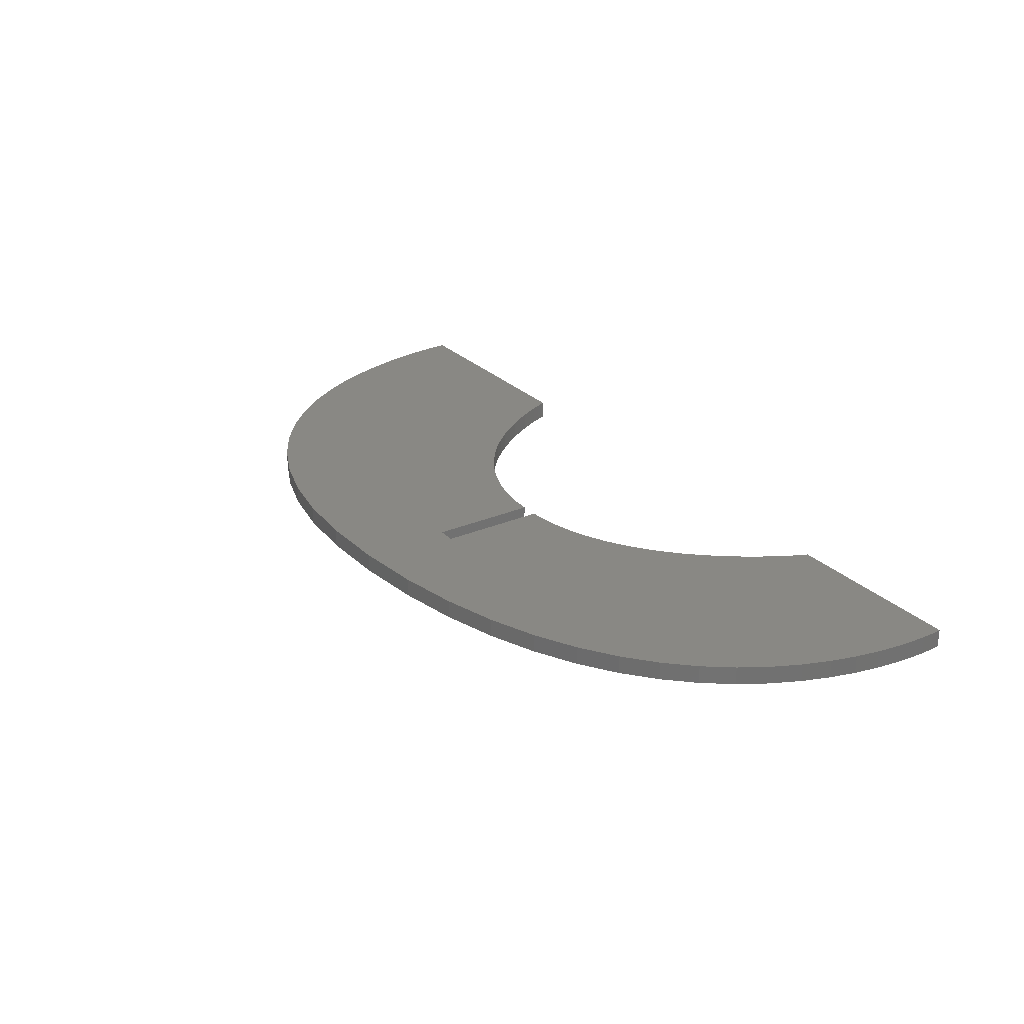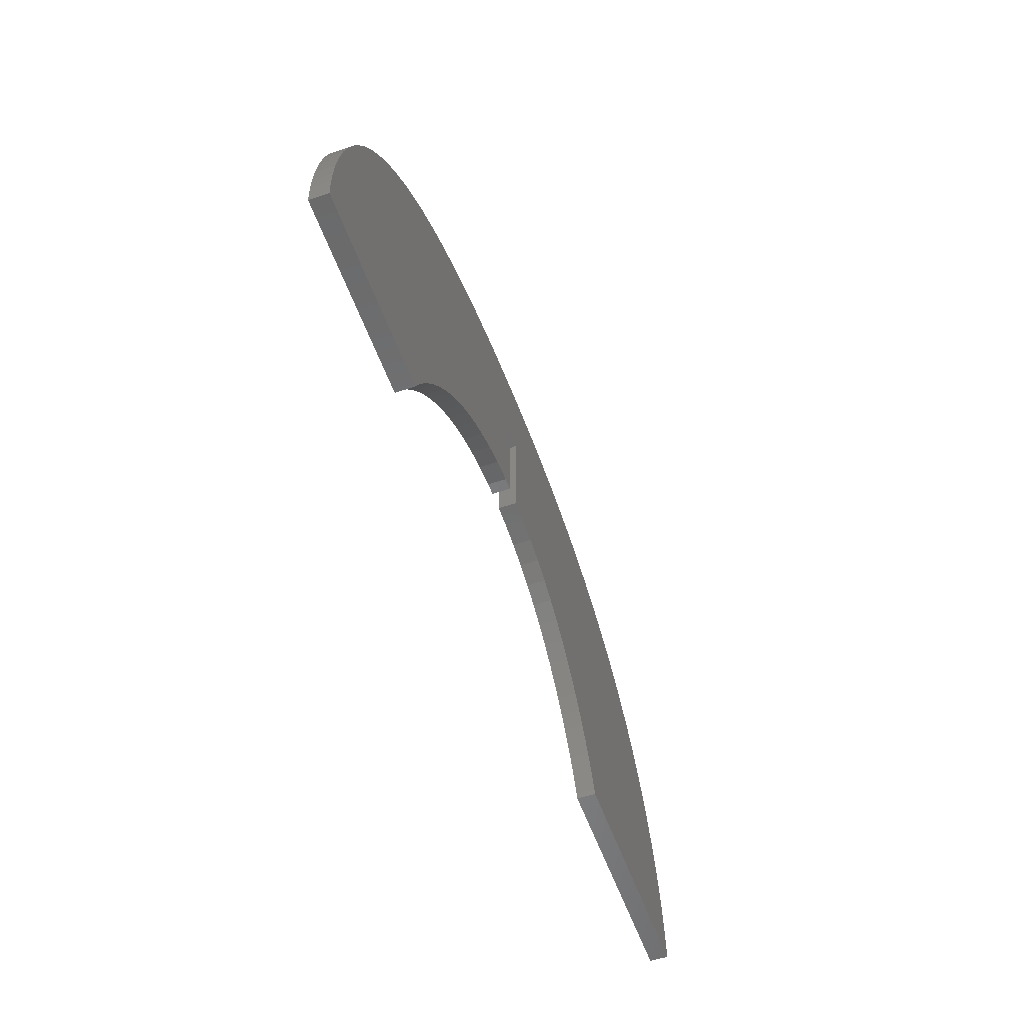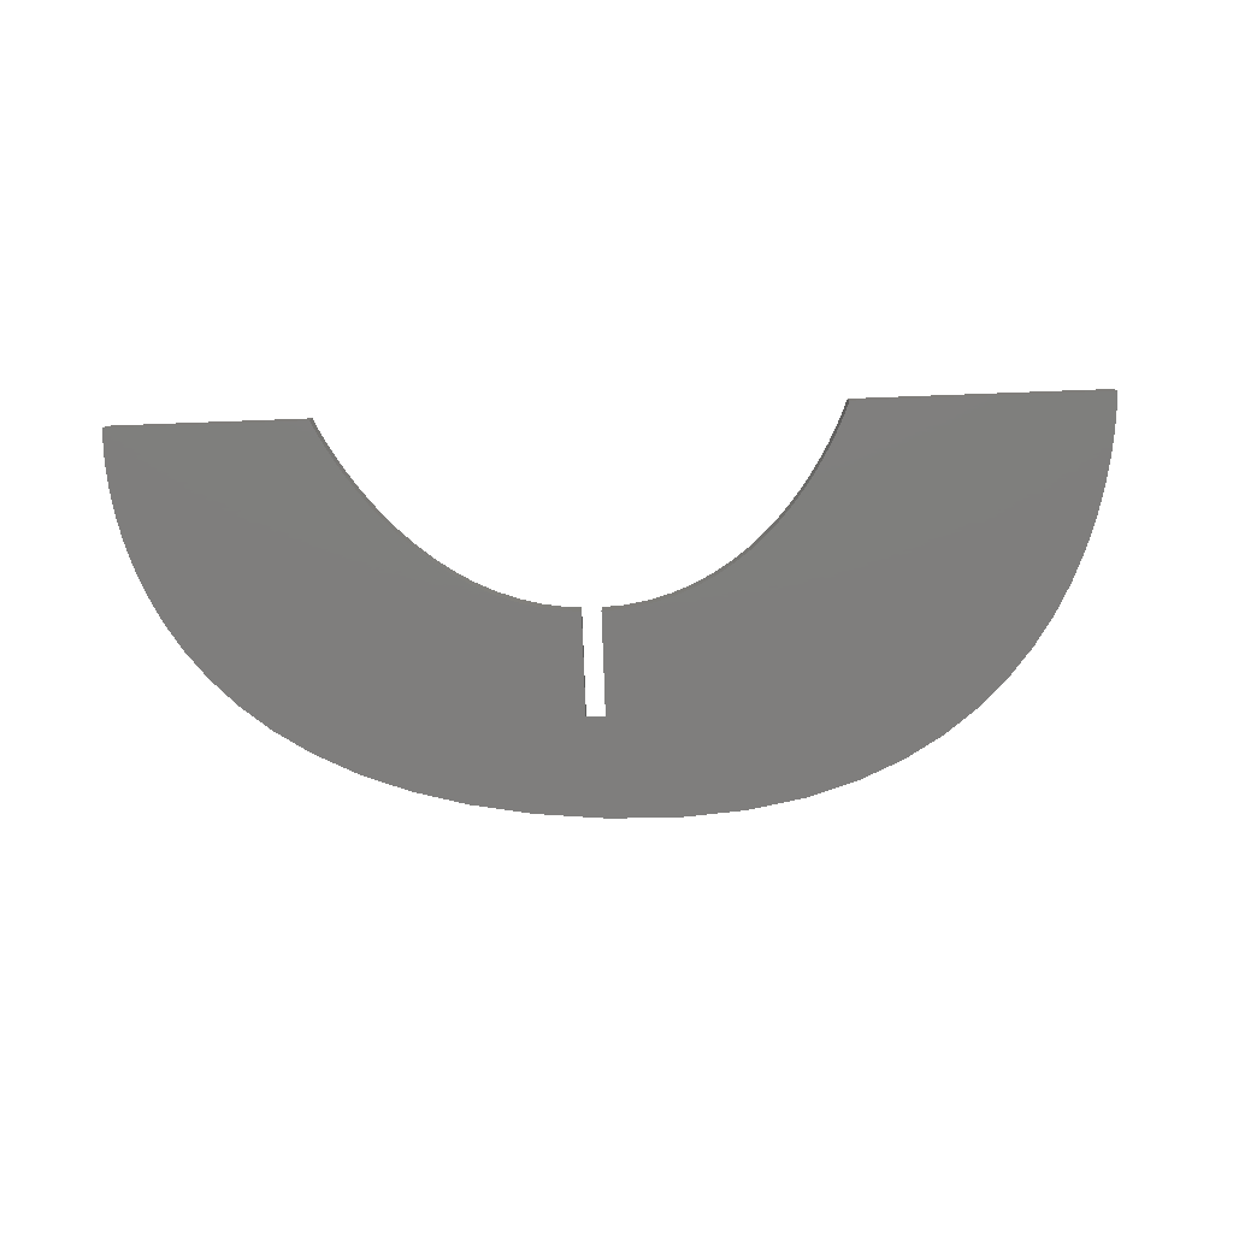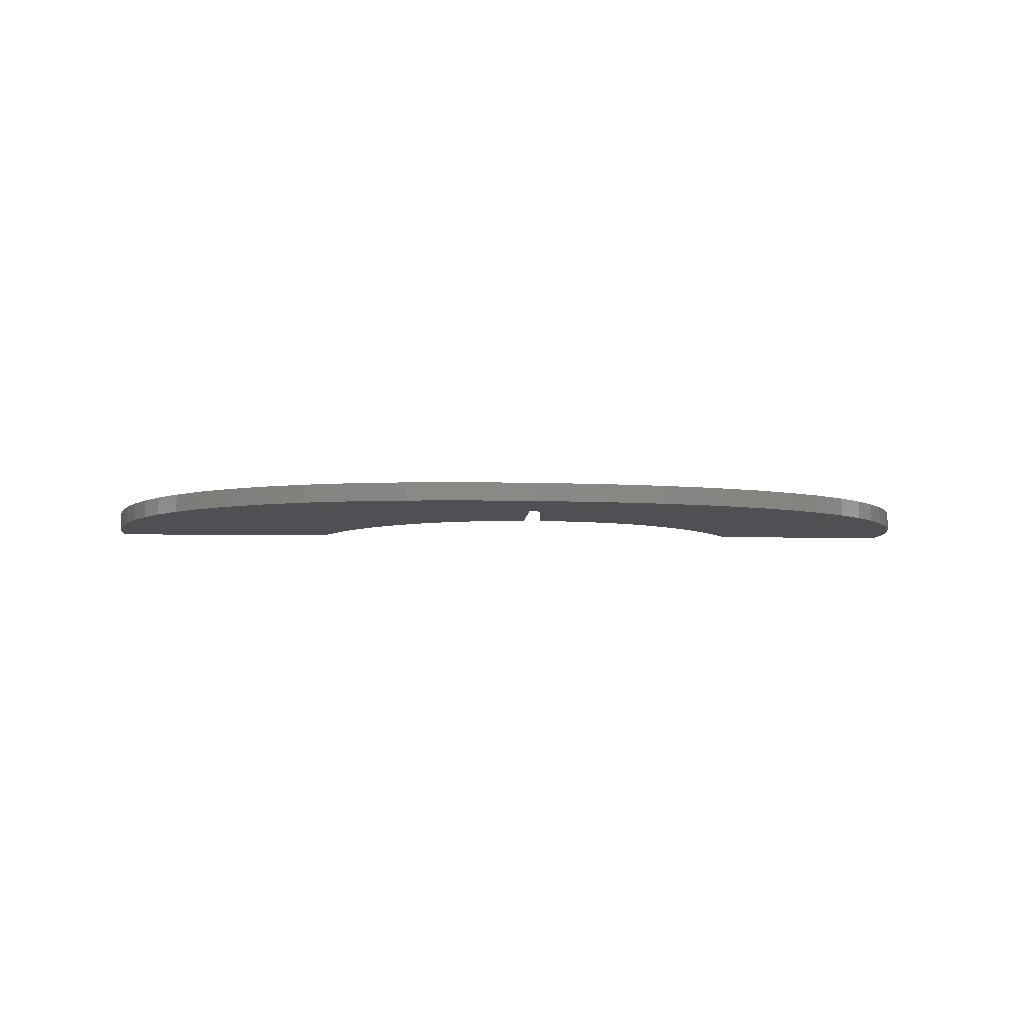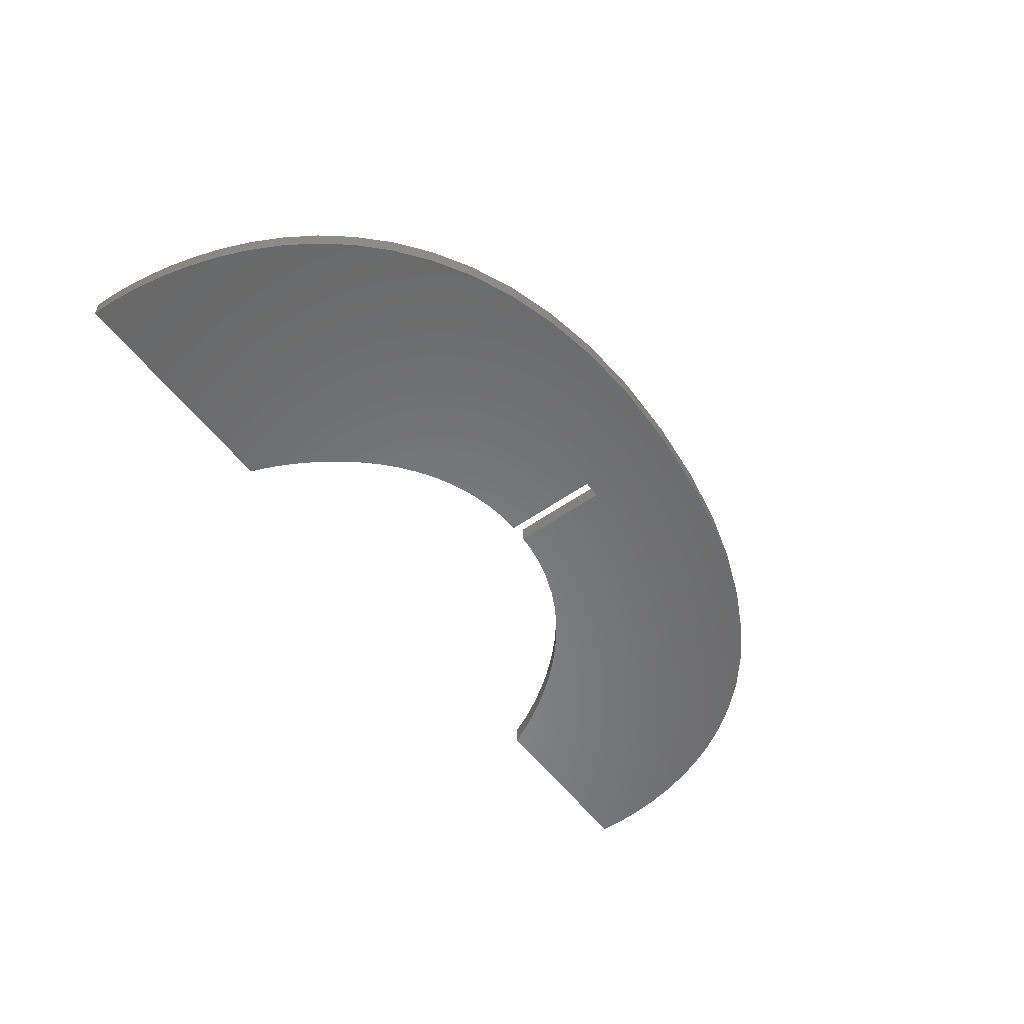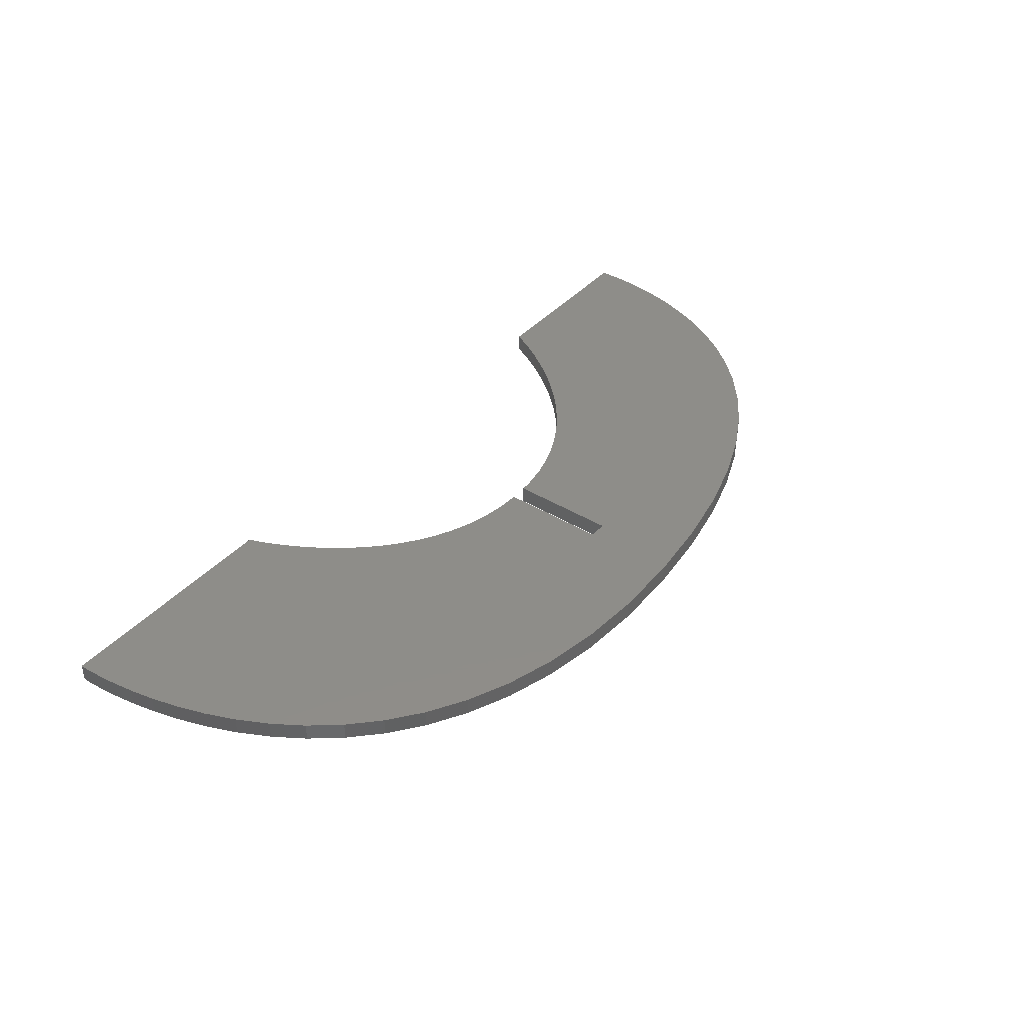
<metadata>
{"format":"stl","ext":"stl","renderer":"f3d","projection":"perspective","resolution":1024,"background":"white","views":[{"elev":26.7,"azim":56.2,"up":"+Y"},{"elev":-55.9,"azim":109.5,"up":"+Z"},{"elev":-78.5,"azim":-177.9,"up":"+Y"},{"elev":-6.1,"azim":-3.0,"up":"+Y"},{"elev":-55.3,"azim":-53.5,"up":"+Y"},{"elev":40.0,"azim":-53.0,"up":"+Y"}]}
</metadata>
<code>
# stl→obj: 172 verts, 340 faces
v 200.7 151.8 105.7
v 177.2 151.8 140.5
v 155.8 151.8 138.9
v 201.1 151.8 140.1
v 170.8 151.8 64.59
v 136.6 151.8 135.4
v 207 151.8 105.7
v 164.3 151.8 61.24
v 119.7 151.8 130.3
v 224.9 151.8 137.7
v 152.7 151.8 53.18
v 104.8 151.8 123.7
v 246.1 151.8 133.8
v 147.6 151.8 48.67
v 91.75 151.8 116
v 227.4 151.8 67.37
v 143.1 151.8 43.97
v 80.53 151.8 107.3
v 234.7 151.8 64.59
v 241.6 151.8 61.24
v 264.9 151.8 128.5
v 70.95 151.8 97.82
v 139 151.8 39.17
v 62.9 151.8 87.83
v 135.3 151.8 34.37
v 56.23 151.8 77.53
v 193.7 151.8 70.8
v 200.7 151.8 71.17
v 185.5 151.8 69.47
v 177.9 151.8 67.37
v 132.1 151.8 29.66
v 50.81 151.8 67.16
v 158.2 151.8 57.4
v 129.3 151.8 25.15
v 46.53 151.8 56.93
v 125 151.8 17.1
v 43.23 151.8 47.06
v 123.4 151.8 13.74
v 40.81 151.8 37.79
v 121.3 151.8 8.862
v 39.11 151.8 29.33
v 120.7 151.8 7.064
v 38.02 151.8 21.91
v 127 151.8 20.93
v 37.4 151.8 15.75
v 37.11 151.8 11.07
v 122.2 151.8 10.96
v 37.04 151.8 8.104
v 120.9 151.8 7.529
v 37.04 151.8 7.064
v 281.4 151.8 122.2
v 247.9 151.8 57.4
v 253.8 151.8 53.18
v 295.8 151.8 114.8
v 259.2 151.8 48.67
v 211.3 151.8 70.8
v 207 151.8 71.03
v 219.6 151.8 69.47
v 308.1 151.8 106.7
v 264.2 151.8 43.97
v 318.7 151.8 97.89
v 268.7 151.8 39.17
v 327.5 151.8 88.67
v 272.7 151.8 34.37
v 334.8 151.8 79.18
v 276.3 151.8 29.66
v 340.7 151.8 69.59
v 279.5 151.8 25.15
v 345.3 151.8 60.08
v 282.2 151.8 20.93
v 348.8 151.8 50.83
v 284.5 151.8 17.1
v 351.3 151.8 42.01
v 286.3 151.8 13.74
v 353.1 151.8 33.79
v 287.8 151.8 10.96
v 354.1 151.8 26.36
v 288.8 151.8 8.862
v 289.4 151.8 7.529
v 289.6 151.8 7.064
v 354.7 151.8 19.88
v 354.8 151.8 14.54
v 354.8 151.8 10.5
v 354.6 151.8 7.953
v 354.5 151.8 7.064
v 259.2 158.1 48.67
v 295.8 158.1 114.8
v 308.1 158.1 106.7
v 264.2 158.1 43.97
v 318.7 158.1 97.89
v 268.7 158.1 39.17
v 327.5 158.1 88.67
v 272.7 158.1 34.37
v 334.8 158.1 79.18
v 241.6 158.1 61.24
v 234.7 158.1 64.59
v 207 158.1 108.4
v 211.3 158.1 70.8
v 207 158.1 71.03
v 276.3 158.1 29.66
v 340.7 158.1 69.59
v 219.6 158.1 69.47
v 227.4 158.1 67.37
v 279.5 158.1 25.15
v 345.3 158.1 60.08
v 247.9 158.1 57.4
v 253.8 158.1 53.18
v 282.2 158.1 20.93
v 348.8 158.1 50.83
v 284.5 158.1 17.1
v 351.3 158.1 42.01
v 286.3 158.1 13.74
v 353.1 158.1 33.79
v 287.8 158.1 10.96
v 354.1 158.1 26.36
v 289.6 158.1 7.064
v 354.7 158.1 19.88
v 354.8 158.1 14.54
v 354.8 158.1 10.5
v 288.8 158.1 8.862
v 354.6 158.1 7.953
v 289.4 158.1 7.529
v 354.5 158.1 7.064
v 200.7 158.1 108.4
v 177.2 158.1 140.5
v 201.1 158.1 140.1
v 224.9 158.1 137.7
v 155.8 158.1 138.9
v 246.1 158.1 133.8
v 177.9 158.1 67.37
v 264.9 158.1 128.5
v 170.8 158.1 64.59
v 281.4 158.1 122.2
v 164.3 158.1 61.24
v 136.6 158.1 135.4
v 119.7 158.1 130.3
v 158.2 158.1 57.4
v 152.7 158.1 53.18
v 147.6 158.1 48.67
v 104.8 158.1 123.7
v 91.75 158.1 116
v 193.7 158.1 70.8
v 200.7 158.1 71.17
v 185.5 158.1 69.47
v 143.1 158.1 43.97
v 80.53 158.1 107.3
v 70.95 158.1 97.82
v 139 158.1 39.17
v 62.9 158.1 87.83
v 135.3 158.1 34.37
v 56.23 158.1 77.53
v 132.1 158.1 29.66
v 50.81 158.1 67.16
v 129.3 158.1 25.15
v 46.53 158.1 56.93
v 127 158.1 20.93
v 125 158.1 17.1
v 43.23 158.1 47.06
v 123.4 158.1 13.74
v 40.81 158.1 37.79
v 122.2 158.1 10.96
v 121.3 158.1 8.862
v 39.11 158.1 29.33
v 120.9 158.1 7.529
v 120.7 158.1 7.064
v 38.02 158.1 21.91
v 37.4 158.1 15.75
v 37.11 158.1 11.07
v 37.04 158.1 8.104
v 37.04 158.1 7.064
v 207 155 107.2
v 200.7 155 107.2
f 1 2 3
f 2 1 4
f 5 3 6
f 7 4 1
f 8 6 9
f 4 7 10
f 11 9 12
f 10 7 13
f 14 12 15
f 16 13 7
f 17 15 18
f 19 13 16
f 20 21 19
f 17 18 22
f 23 22 24
f 25 24 26
f 6 8 5
f 1 27 28
f 1 29 27
f 1 30 29
f 31 26 32
f 3 30 1
f 3 5 30
f 9 33 8
f 34 32 35
f 9 11 33
f 12 14 11
f 36 35 37
f 15 17 14
f 22 23 17
f 38 37 39
f 24 25 23
f 26 31 25
f 40 39 41
f 32 34 31
f 42 41 43
f 35 44 34
f 35 36 44
f 42 43 45
f 37 38 36
f 42 45 46
f 39 47 38
f 39 40 47
f 42 46 48
f 41 49 40
f 42 48 50
f 41 42 49
f 21 20 51
f 52 51 20
f 53 54 52
f 55 54 53
f 56 7 57
f 58 7 56
f 16 7 58
f 13 19 21
f 51 52 54
f 54 55 59
f 60 59 55
f 59 60 61
f 62 61 60
f 61 62 63
f 64 63 62
f 63 64 65
f 66 65 64
f 65 66 67
f 68 67 66
f 67 68 69
f 70 69 68
f 69 70 71
f 72 71 70
f 71 72 73
f 74 73 72
f 73 74 75
f 76 75 74
f 75 76 77
f 78 77 76
f 79 77 78
f 80 77 79
f 77 80 81
f 81 80 82
f 82 80 83
f 83 80 84
f 84 80 85
f 86 87 88
f 89 88 90
f 91 90 92
f 93 92 94
f 87 95 96
f 97 98 99
f 100 94 101
f 97 102 98
f 97 103 102
f 97 96 103
f 87 96 97
f 104 101 105
f 87 106 95
f 87 107 106
f 108 105 109
f 87 86 107
f 88 89 86
f 110 109 111
f 90 91 89
f 92 93 91
f 112 111 113
f 94 100 93
f 114 113 115
f 101 104 100
f 105 108 104
f 116 115 117
f 109 110 108
f 116 117 118
f 111 112 110
f 113 114 112
f 116 118 119
f 115 120 114
f 116 119 121
f 115 122 120
f 116 121 123
f 115 116 122
f 124 125 126
f 97 126 127
f 125 124 128
f 97 127 129
f 130 128 124
f 97 129 131
f 132 128 130
f 97 131 133
f 134 135 132
f 97 133 87
f 126 97 124
f 135 134 136
f 137 136 134
f 138 136 137
f 139 140 138
f 140 139 141
f 142 124 143
f 144 124 142
f 130 124 144
f 128 132 135
f 136 138 140
f 145 141 139
f 141 145 146
f 146 145 147
f 148 147 145
f 147 148 149
f 150 149 148
f 149 150 151
f 152 151 150
f 151 152 153
f 154 153 152
f 153 154 155
f 156 155 154
f 157 155 156
f 155 157 158
f 159 158 157
f 158 159 160
f 161 160 159
f 162 160 161
f 160 162 163
f 164 163 162
f 165 163 164
f 163 165 166
f 166 165 167
f 167 165 168
f 168 165 169
f 169 165 170
f 126 10 127
f 10 126 4
f 127 13 129
f 13 127 10
f 129 21 131
f 21 129 13
f 131 51 133
f 51 131 21
f 133 54 87
f 54 133 51
f 87 59 88
f 59 87 54
f 88 61 90
f 61 88 59
f 61 92 90
f 92 61 63
f 63 94 92
f 94 63 65
f 65 101 94
f 101 65 67
f 67 105 101
f 105 67 69
f 69 109 105
f 109 69 71
f 71 111 109
f 111 71 73
f 73 113 111
f 113 73 75
f 75 115 113
f 115 75 77
f 77 117 115
f 117 77 81
f 81 118 117
f 118 81 82
f 82 119 118
f 119 82 83
f 83 121 119
f 121 83 84
f 84 123 121
f 123 84 85
f 80 123 85
f 123 80 116
f 80 122 116
f 122 80 79
f 79 120 122
f 120 79 78
f 78 114 120
f 114 78 76
f 76 112 114
f 112 76 74
f 74 110 112
f 110 74 72
f 72 108 110
f 108 72 70
f 70 104 108
f 104 70 68
f 68 100 104
f 100 68 66
f 66 93 100
f 93 66 64
f 64 91 93
f 91 64 62
f 62 89 91
f 89 62 60
f 55 89 60
f 89 55 86
f 53 86 55
f 86 53 107
f 52 107 53
f 107 52 106
f 20 106 52
f 106 20 95
f 19 95 20
f 95 19 96
f 16 96 19
f 96 16 103
f 58 103 16
f 103 58 102
f 56 102 58
f 102 56 98
f 57 98 56
f 98 57 99
f 27 143 28
f 143 27 142
f 29 142 27
f 142 29 144
f 30 144 29
f 144 30 130
f 5 130 30
f 130 5 132
f 8 132 5
f 132 8 134
f 33 134 8
f 134 33 137
f 11 137 33
f 137 11 138
f 14 138 11
f 138 14 139
f 14 145 139
f 145 14 17
f 17 148 145
f 148 17 23
f 23 150 148
f 150 23 25
f 25 152 150
f 152 25 31
f 31 154 152
f 154 31 34
f 34 156 154
f 156 34 44
f 44 157 156
f 157 44 36
f 36 159 157
f 159 36 38
f 38 161 159
f 161 38 47
f 47 162 161
f 162 47 40
f 40 164 162
f 164 40 49
f 49 165 164
f 165 49 42
f 50 165 42
f 165 50 170
f 50 169 170
f 169 50 48
f 48 168 169
f 168 48 46
f 46 167 168
f 167 46 45
f 45 166 167
f 166 45 43
f 43 163 166
f 163 43 41
f 41 160 163
f 160 41 39
f 39 158 160
f 158 39 37
f 37 155 158
f 155 37 35
f 35 153 155
f 153 35 32
f 32 151 153
f 151 32 26
f 26 149 151
f 149 26 24
f 24 147 149
f 147 24 22
f 147 18 146
f 18 147 22
f 146 15 141
f 15 146 18
f 141 12 140
f 12 141 15
f 140 9 136
f 9 140 12
f 136 6 135
f 6 136 9
f 135 3 128
f 3 135 6
f 128 2 125
f 2 128 3
f 125 4 126
f 4 125 2
f 99 171 97
f 7 99 57
f 99 7 171
f 172 143 124
f 1 143 172
f 143 1 28
f 1 171 7
f 171 1 172
f 172 97 171
f 97 172 124

</code>
